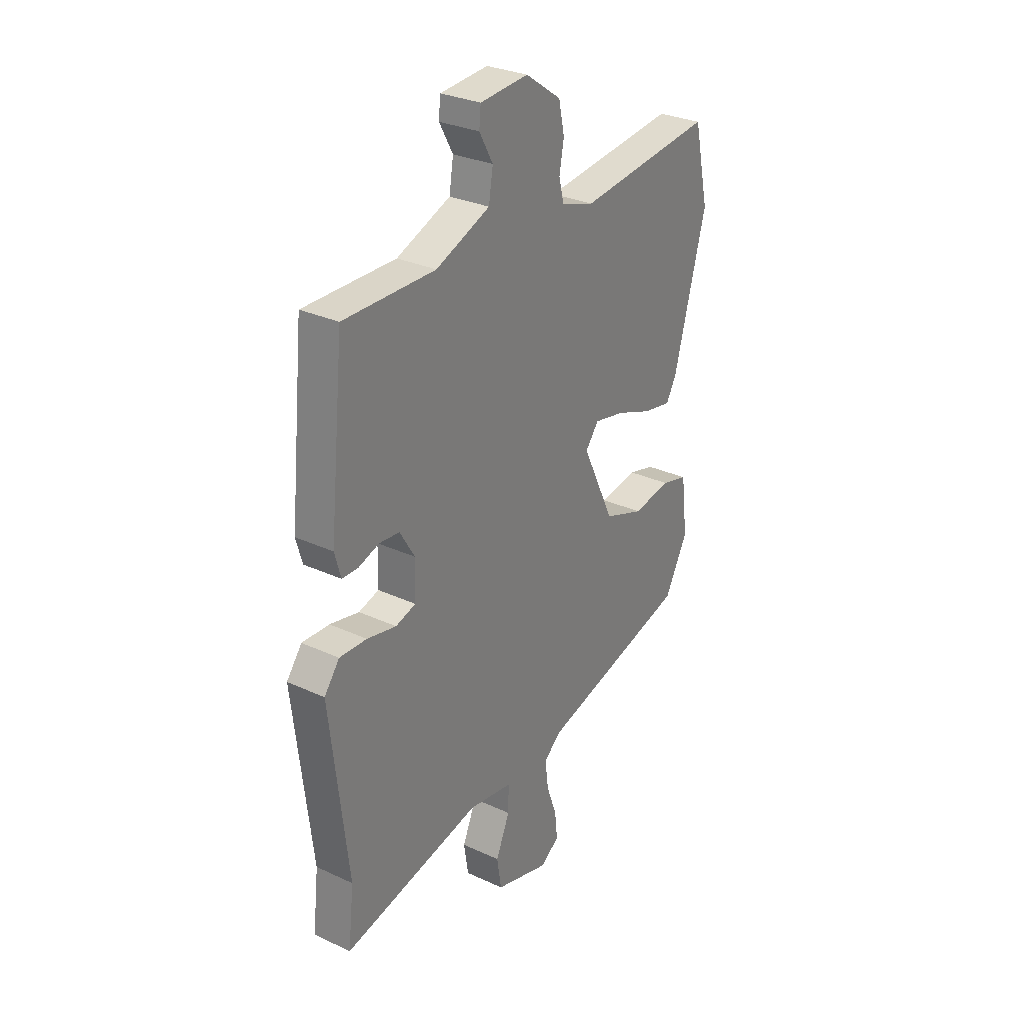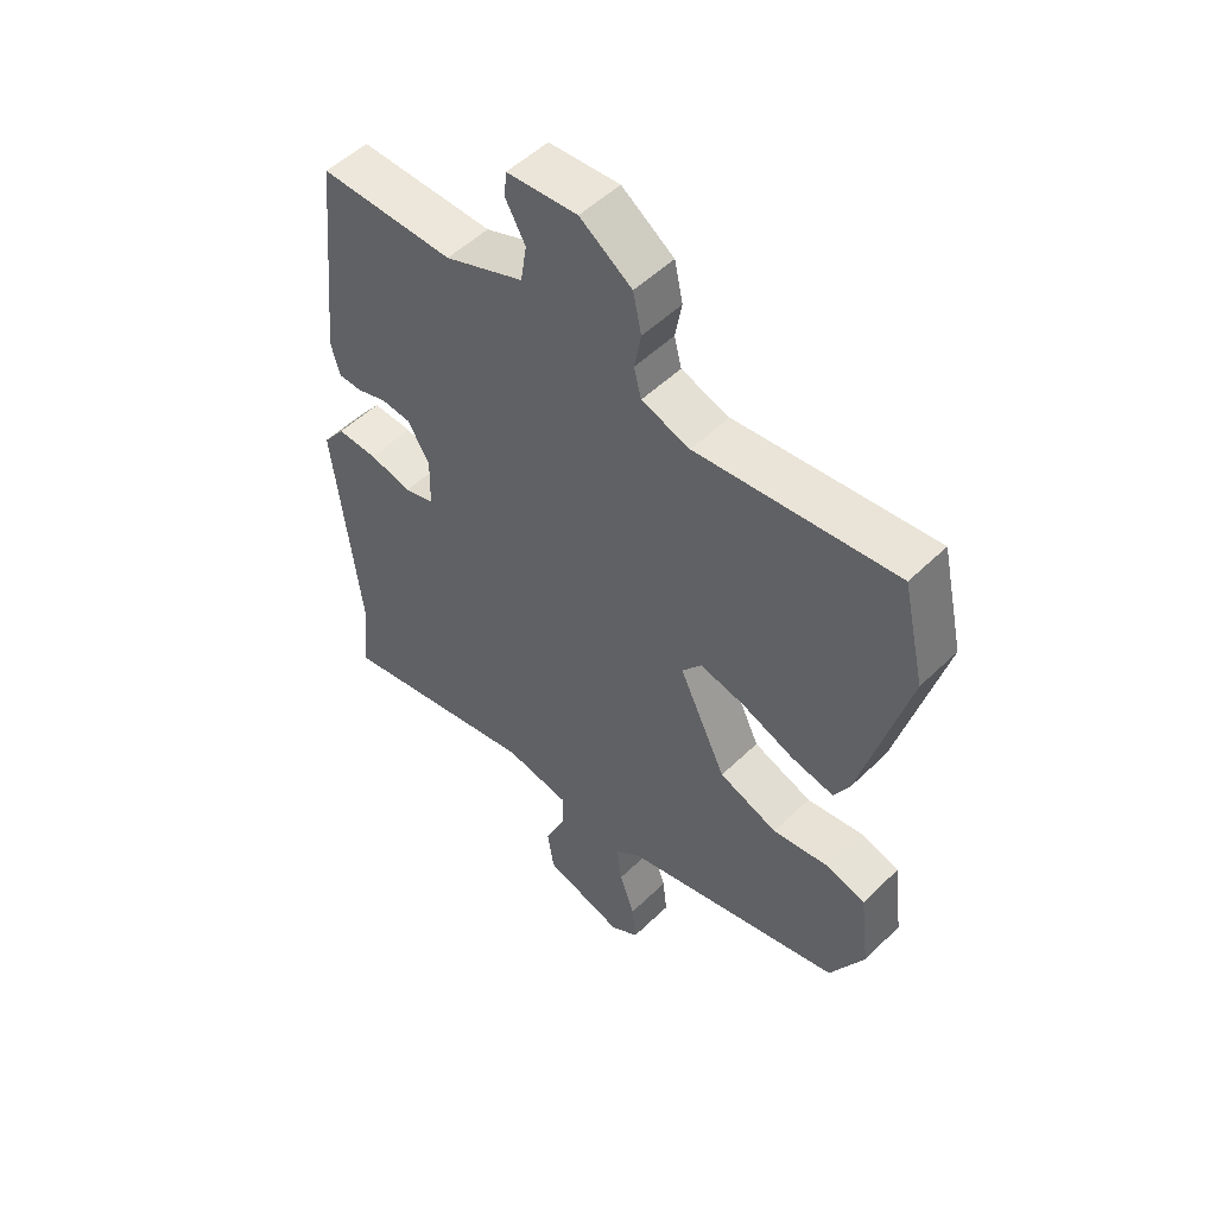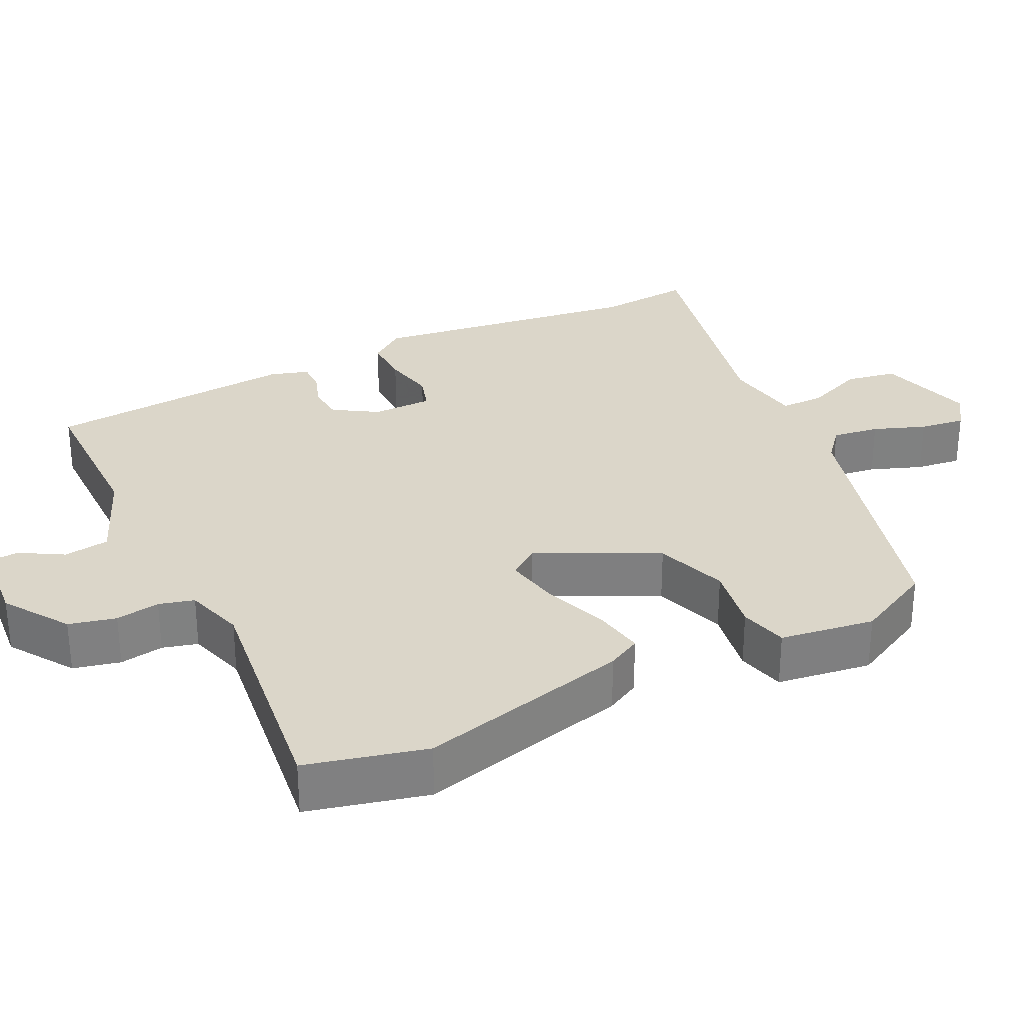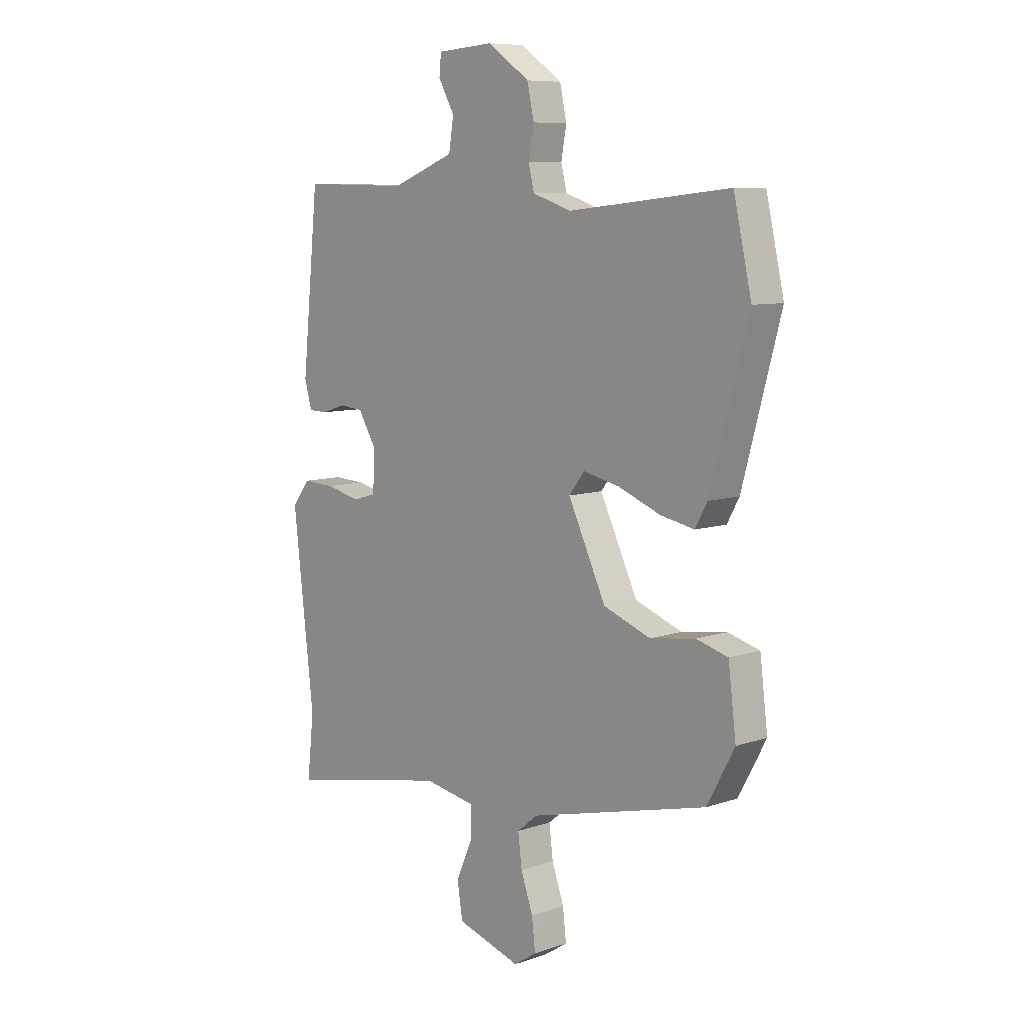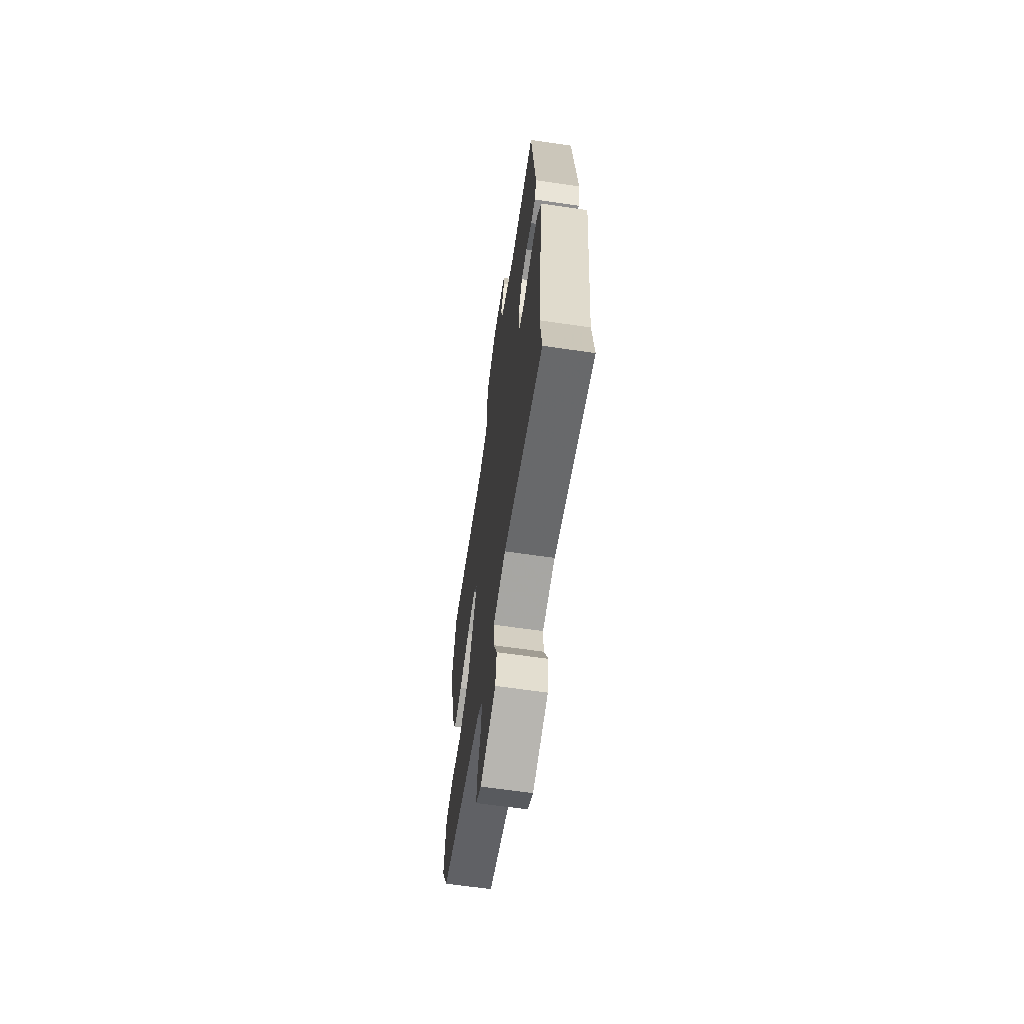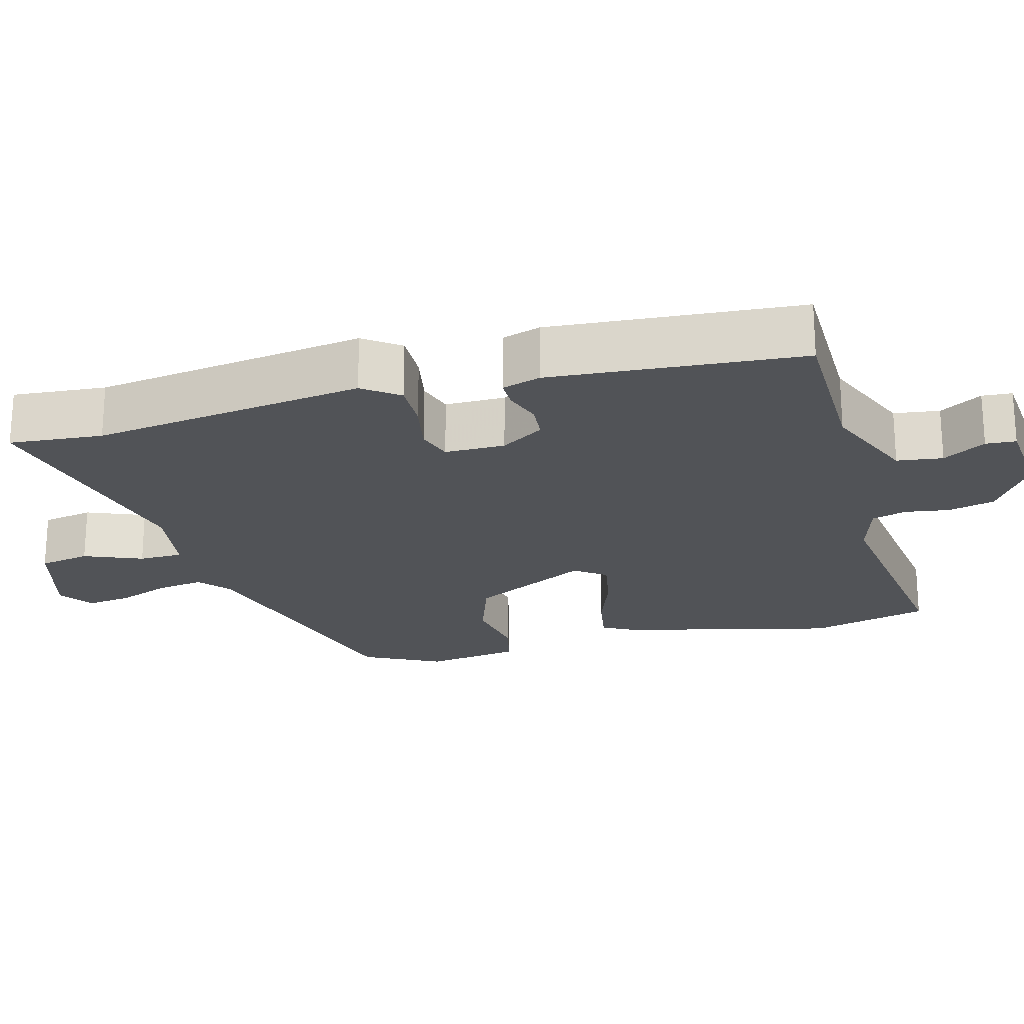
<metadata>
{"format":"obj","ext":"obj","renderer":"f3d","projection":"perspective","resolution":1024,"background":"white","views":[{"elev":29.9,"azim":-55.9,"up":"+Z"},{"elev":51.9,"azim":43.8,"up":"+Z"},{"elev":30.1,"azim":64.9,"up":"+Y"},{"elev":8.5,"azim":47.3,"up":"+Z"},{"elev":-63.9,"azim":-98.4,"up":"+Z"},{"elev":-22.1,"azim":-73.4,"up":"+Y"}]}
</metadata>
<code>
v 0.498 0.07 0.508
v 0.535 0.07 0.345
v 0.457 0.07 0.058
v 0.432 0.07 0.013
v 0.362 0.07 0.027
v 0.275 0.07 0.061
v 0.201 0.07 0.077
v 0.169 0.07 0.036
v 0.247 0.07 -0.127
v 0.344 0.07 -0.163
v 0.437 0.07 -0.149
v 0.502 0.07 -0.167
v 0.518 0.07 -0.296
v 0.462 0.07 -0.4
v 0.096 0.07 -0.492
v 0.053 0.07 -0.527
v 0.061 0.07 -0.591
v 0.086 0.07 -0.662
v 0.093 0.07 -0.724
v 0.046 0.07 -0.755
v -0.086 0.07 -0.715
v -0.097 0.07 -0.645
v -0.063 0.07 -0.567
v -0.062 0.07 -0.507
v -0.169 0.07 -0.488
v -0.506 0.07 -0.555
v -0.492 0.07 -0.428
v -0.535 0.07 -0.055
v -0.498 0.07 -0.007
v -0.432 0.07 -0.01
v -0.361 0.07 -0.026
v -0.312 0.07 -0.012
v -0.31 0.07 0.07
v -0.346 0.07 0.13
v -0.395 0.07 0.135
v -0.445 0.07 0.119
v -0.484 0.07 0.12
v -0.499 0.07 0.173
v -0.464 0.07 0.514
v -0.242 0.07 0.51
v -0.111 0.07 0.561
v -0.101 0.07 0.623
v -0.134 0.07 0.682
v -0.13 0.07 0.723
v -0.013 0.07 0.731
v 0.073 0.07 0.671
v 0.087 0.07 0.607
v 0.076 0.07 0.547
v 0.088 0.07 0.499
v 0.168 0.07 0.473
v 0.498 0 0.508
v 0.535 0 0.345
v 0.457 0 0.058
v 0.432 0 0.013
v 0.362 0 0.027
v 0.275 0 0.061
v 0.201 0 0.077
v 0.169 0 0.036
v 0.247 0 -0.127
v 0.344 0 -0.163
v 0.437 0 -0.149
v 0.502 0 -0.167
v 0.518 0 -0.296
v 0.462 0 -0.4
v 0.096 0 -0.492
v 0.053 0 -0.527
v 0.061 0 -0.591
v 0.086 0 -0.662
v 0.093 0 -0.724
v 0.046 0 -0.755
v -0.086 0 -0.715
v -0.097 0 -0.645
v -0.063 0 -0.567
v -0.062 0 -0.507
v -0.169 0 -0.488
v -0.506 0 -0.555
v -0.492 0 -0.428
v -0.535 0 -0.055
v -0.498 0 -0.007
v -0.432 0 -0.01
v -0.361 0 -0.026
v -0.312 0 -0.012
v -0.31 0 0.07
v -0.346 0 0.13
v -0.395 0 0.135
v -0.445 0 0.119
v -0.484 0 0.12
v -0.499 0 0.173
v -0.464 0 0.514
v -0.242 0 0.51
v -0.111 0 0.561
v -0.101 0 0.623
v -0.134 0 0.682
v -0.13 0 0.723
v -0.013 0 0.731
v 0.073 0 0.671
v 0.087 0 0.607
v 0.076 0 0.547
v 0.088 0 0.499
v 0.168 0 0.473
f 45 46 47 48
f 45 48 49
f 42 43 44 45
f 41 42 45 49
f 40 41 49 50
f 38 39 40 50
f 35 36 37 38
f 34 35 38 50
f 28 29 30 31
f 27 28 31
f 25 26 27 31
f 24 25 31 32
f 20 21 22 23
f 20 23 24
f 17 18 19 20
f 16 17 20 24
f 15 16 24 32
f 10 11 12 13
f 9 10 13 14
f 3 4 5 6
f 3 6 7
f 2 3 7
f 1 2 7
f 33 34 50 1
f 9 14 15 32
f 8 9 32 33
f 1 7 8 33
f 98 97 96 95
f 99 98 95
f 95 94 93 92
f 99 95 92 91
f 100 99 91 90
f 100 90 89 88
f 88 87 86 85
f 100 88 85 84
f 81 80 79 78
f 81 78 77
f 81 77 76 75
f 82 81 75 74
f 73 72 71 70
f 74 73 70
f 70 69 68 67
f 74 70 67 66
f 82 74 66 65
f 63 62 61 60
f 64 63 60 59
f 56 55 54 53
f 57 56 53
f 57 53 52
f 57 52 51
f 51 100 84 83
f 82 65 64 59
f 83 82 59 58
f 83 58 57 51
f 1 51 52 2
f 2 52 53 3
f 3 53 54 4
f 4 54 55 5
f 5 55 56 6
f 6 56 57 7
f 7 57 58 8
f 8 58 59 9
f 9 59 60 10
f 10 60 61 11
f 11 61 62 12
f 12 62 63 13
f 13 63 64 14
f 14 64 65 15
f 15 65 66 16
f 16 66 67 17
f 17 67 68 18
f 18 68 69 19
f 19 69 70 20
f 20 70 71 21
f 21 71 72 22
f 22 72 73 23
f 23 73 74 24
f 24 74 75 25
f 25 75 76 26
f 26 76 77 27
f 27 77 78 28
f 28 78 79 29
f 29 79 80 30
f 30 80 81 31
f 31 81 82 32
f 32 82 83 33
f 33 83 84 34
f 34 84 85 35
f 35 85 86 36
f 36 86 87 37
f 37 87 88 38
f 38 88 89 39
f 39 89 90 40
f 40 90 91 41
f 41 91 92 42
f 42 92 93 43
f 43 93 94 44
f 44 94 95 45
f 45 95 96 46
f 46 96 97 47
f 47 97 98 48
f 48 98 99 49
f 49 99 100 50
f 50 100 51 1

</code>
